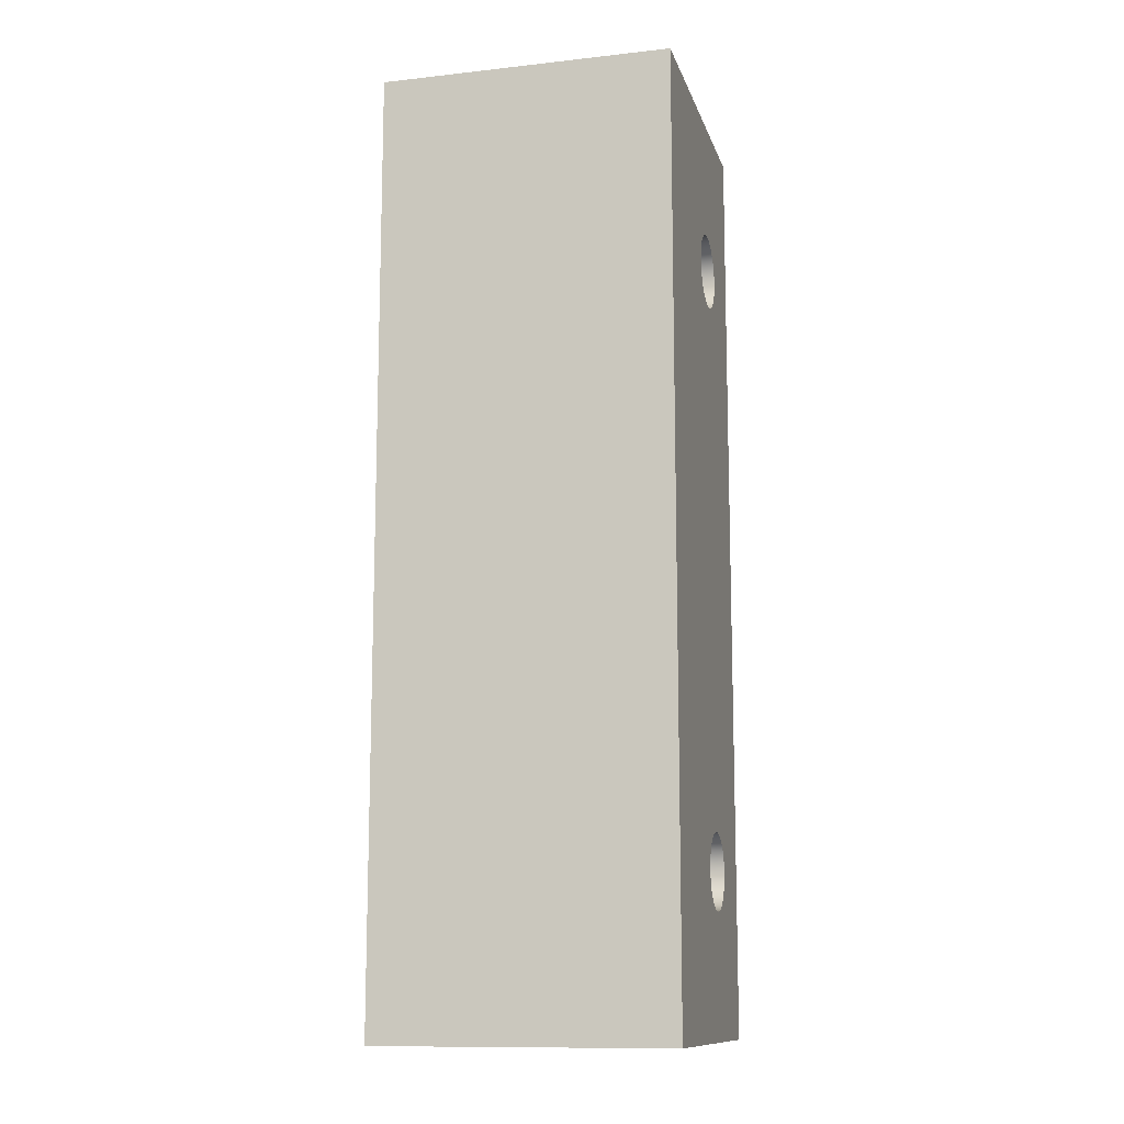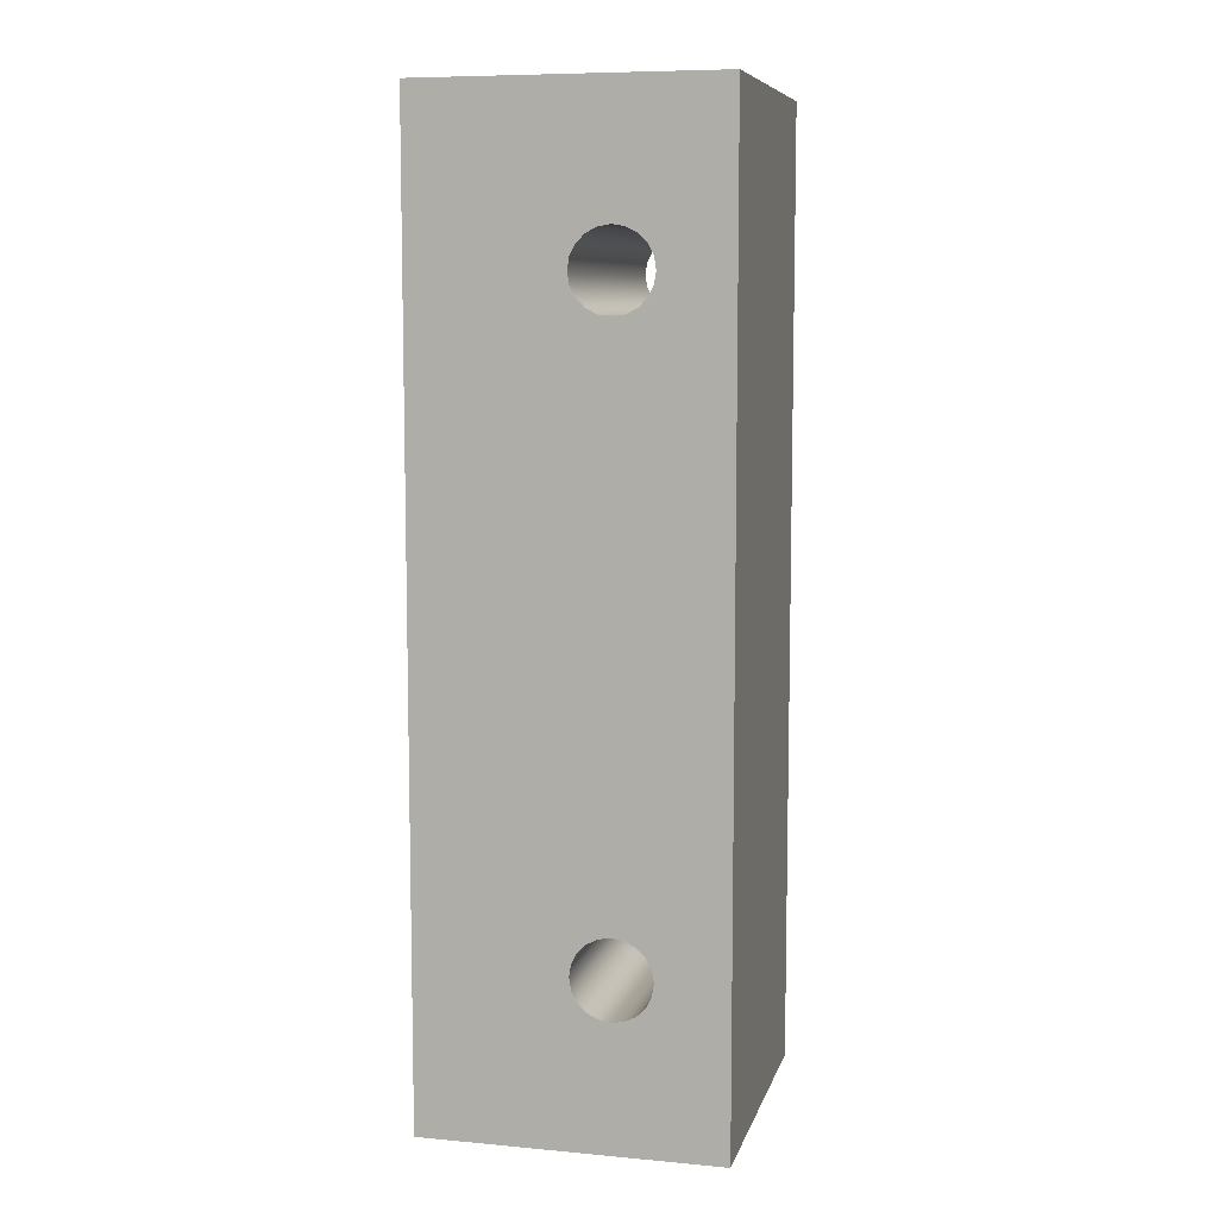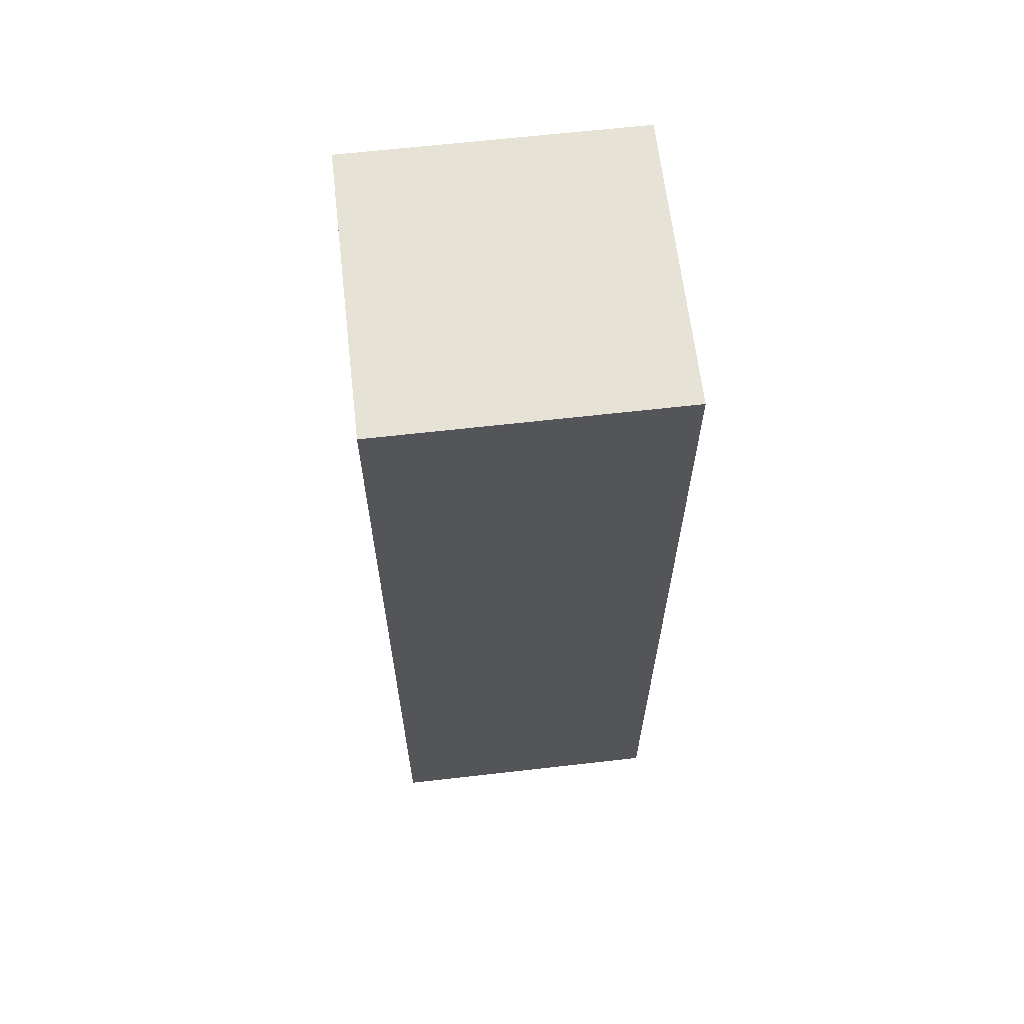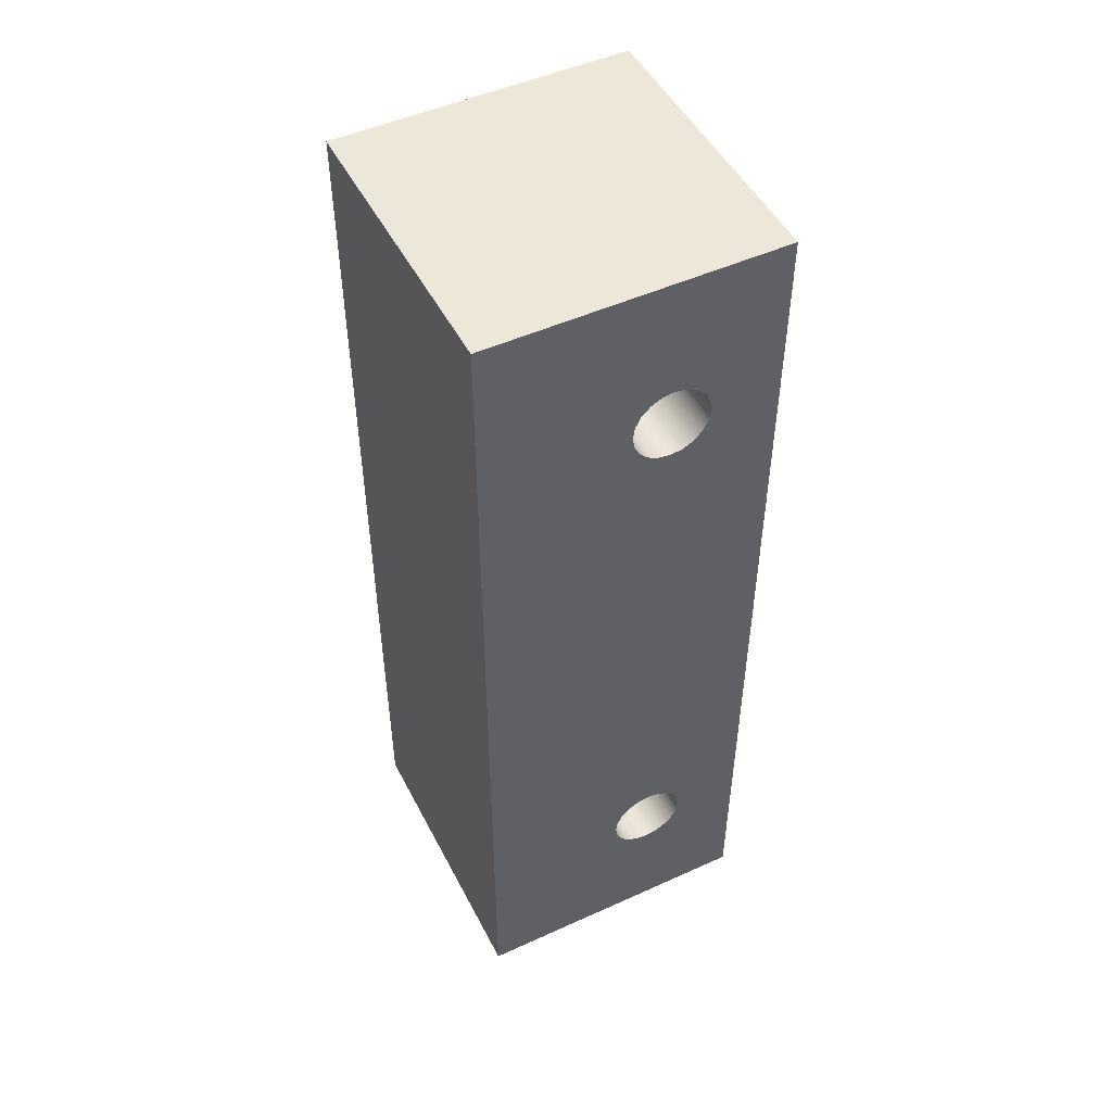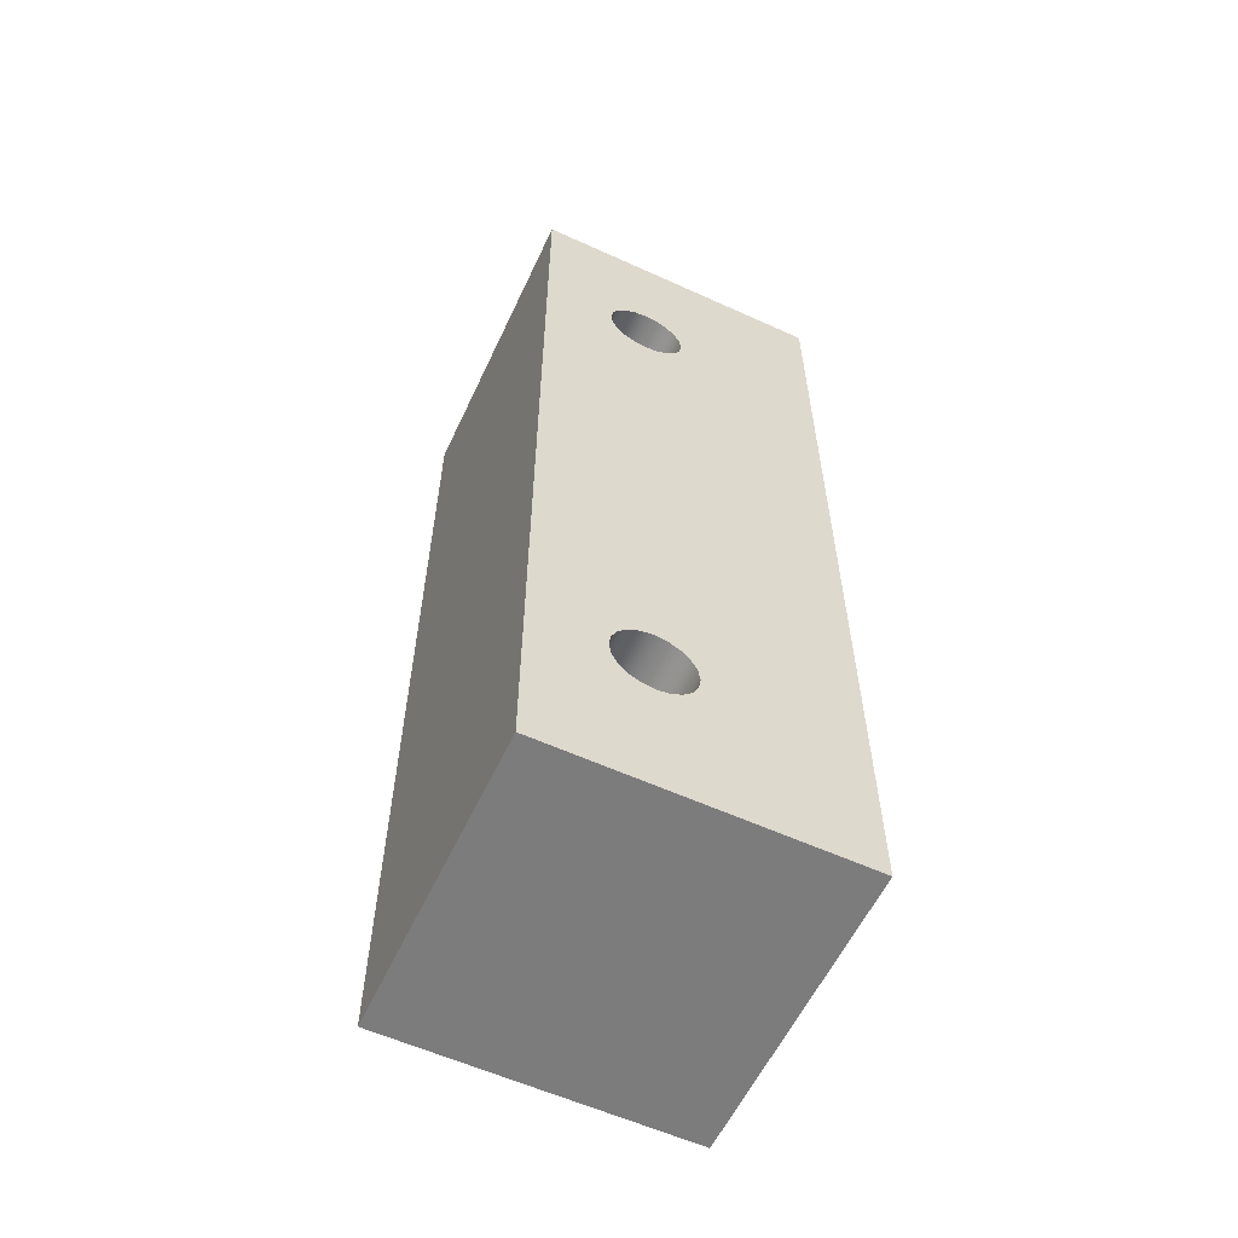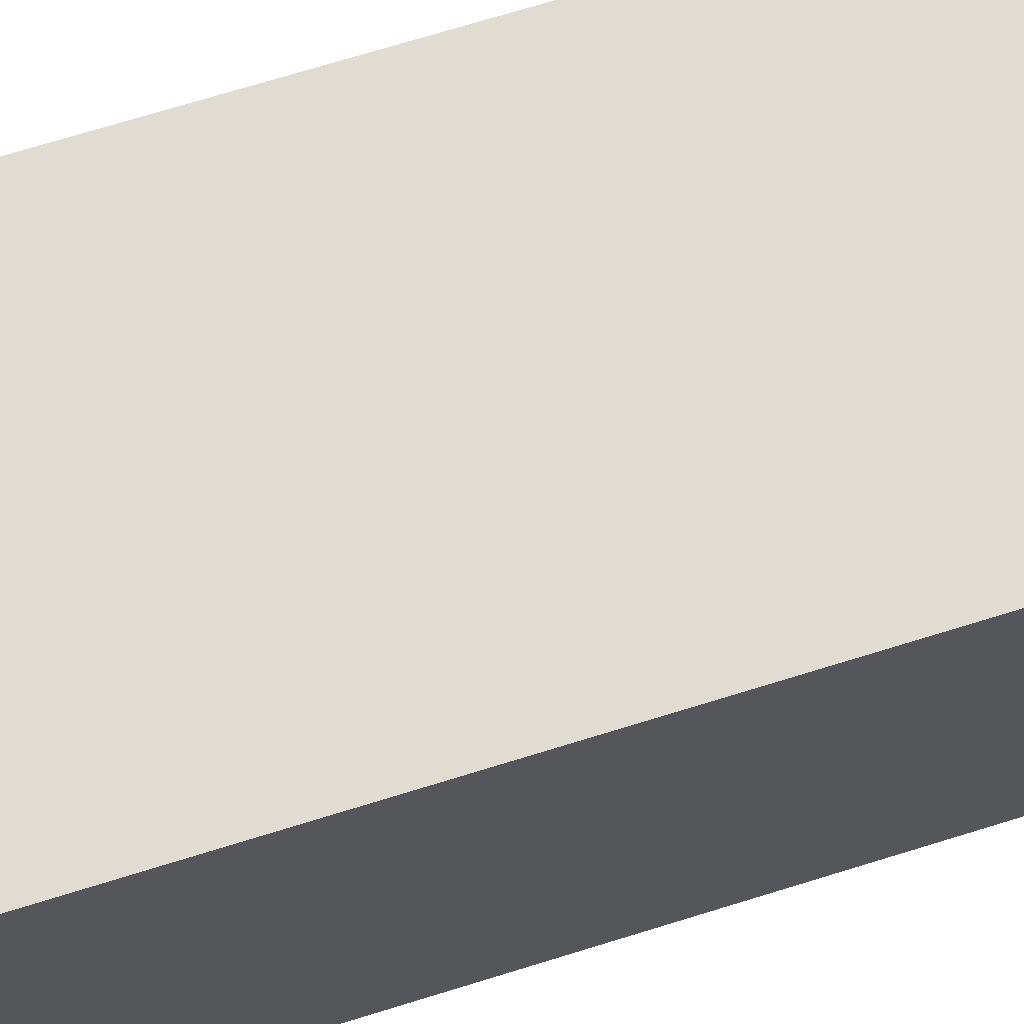
<metadata>
{"format":"obj","ext":"obj","renderer":"f3d","projection":"perspective","resolution":1024,"background":"white","views":[{"elev":-12.1,"azim":14.6,"up":"+Z"},{"elev":8.2,"azim":104.0,"up":"+Z"},{"elev":64.0,"azim":173.4,"up":"+Z"},{"elev":49.6,"azim":63.4,"up":"+Z"},{"elev":-58.8,"azim":-115.1,"up":"+Z"},{"elev":69.3,"azim":-107.4,"up":"+Y"}]}
</metadata>
<code>
v 1.9 15.7 15.09
v 1.9 15.62 15.08
v 1.9 15.56 15.04
v 1.9 15.5 14.98
v 1.9 15.46 14.91
v 1.9 15.45 14.84
v 1.9 15.46 14.76
v 1.9 15.5 14.69
v 1.9 15.56 14.64
v 1.9 15.62 14.6
v 1.9 15.7 14.59
v 1.9 15.78 14.6
v 1.9 15.85 14.64
v 1.9 15.9 14.69
v 1.9 15.94 14.76
v 1.9 15.95 14.84
v 1.9 15.94 14.91
v 1.9 15.9 14.98
v 1.9 15.85 15.04
v 1.9 15.78 15.08
v 0 15.7 15.09
v 0 15.78 15.08
v 0 15.85 15.04
v 0 15.9 14.98
v 0 15.94 14.91
v 0 15.95 14.84
v 0 15.94 14.76
v 0 15.9 14.69
v 0 15.85 14.64
v 0 15.78 14.6
v 0 15.7 14.59
v 0 15.62 14.6
v 0 15.56 14.64
v 0 15.5 14.69
v 0 15.46 14.76
v 0 15.45 14.84
v 0 15.46 14.91
v 0 15.5 14.98
v 0 15.56 15.04
v 0 15.62 15.08
v 1.9 15.7 15.09
v 0 15.7 15.09
v 1.9 15.7 19.09
v 1.9 15.62 19.08
v 1.9 15.56 19.04
v 1.9 15.5 18.98
v 1.9 15.46 18.91
v 1.9 15.45 18.84
v 1.9 15.46 18.76
v 1.9 15.5 18.69
v 1.9 15.56 18.64
v 1.9 15.62 18.6
v 1.9 15.7 18.59
v 1.9 15.78 18.6
v 1.9 15.85 18.64
v 1.9 15.9 18.69
v 1.9 15.94 18.76
v 1.9 15.95 18.84
v 1.9 15.94 18.91
v 1.9 15.9 18.98
v 1.9 15.85 19.04
v 1.9 15.78 19.08
v 0 15.7 19.09
v 0 15.78 19.08
v 0 15.85 19.04
v 0 15.9 18.98
v 0 15.94 18.91
v 0 15.95 18.84
v 0 15.94 18.76
v 0 15.9 18.69
v 0 15.85 18.64
v 0 15.78 18.6
v 0 15.7 18.59
v 0 15.62 18.6
v 0 15.56 18.64
v 0 15.5 18.69
v 0 15.46 18.76
v 0 15.45 18.84
v 0 15.46 18.91
v 0 15.5 18.98
v 0 15.56 19.04
v 0 15.62 19.08
v 1.9 15.7 19.09
v 0 15.7 19.09
v 0 16.4 13.79
v 0 16.4 19.89
v 1.9 16.4 19.89
v 1.9 16.4 13.79
v 0 14.5 13.79
v 0 16.4 13.79
v 1.9 16.4 13.79
v 1.9 14.5 13.79
v 0 14.5 19.89
v 0 14.5 13.79
v 1.9 14.5 13.79
v 1.9 14.5 19.89
v 0 16.4 19.89
v 0 14.5 19.89
v 1.9 14.5 19.89
v 1.9 16.4 19.89
v 1.9 15.7 19.09
v 1.9 15.78 19.08
v 1.9 15.85 19.04
v 1.9 15.9 18.98
v 1.9 15.94 18.91
v 1.9 15.95 18.84
v 1.9 15.94 18.76
v 1.9 15.9 18.69
v 1.9 15.85 18.64
v 1.9 15.78 18.6
v 1.9 15.7 18.59
v 1.9 15.62 18.6
v 1.9 15.56 18.64
v 1.9 15.5 18.69
v 1.9 15.46 18.76
v 1.9 15.45 18.84
v 1.9 15.46 18.91
v 1.9 15.5 18.98
v 1.9 15.56 19.04
v 1.9 15.62 19.08
v 1.9 15.7 15.09
v 1.9 15.78 15.08
v 1.9 15.85 15.04
v 1.9 15.9 14.98
v 1.9 15.94 14.91
v 1.9 15.95 14.84
v 1.9 15.94 14.76
v 1.9 15.9 14.69
v 1.9 15.85 14.64
v 1.9 15.78 14.6
v 1.9 15.7 14.59
v 1.9 15.62 14.6
v 1.9 15.56 14.64
v 1.9 15.5 14.69
v 1.9 15.46 14.76
v 1.9 15.45 14.84
v 1.9 15.46 14.91
v 1.9 15.5 14.98
v 1.9 15.56 15.04
v 1.9 15.62 15.08
v 1.9 16.4 19.89
v 1.9 14.5 19.89
v 1.9 14.5 13.79
v 1.9 16.4 13.79
v 0 15.7 19.09
v 0 15.62 19.08
v 0 15.56 19.04
v 0 15.5 18.98
v 0 15.46 18.91
v 0 15.45 18.84
v 0 15.46 18.76
v 0 15.5 18.69
v 0 15.56 18.64
v 0 15.62 18.6
v 0 15.7 18.59
v 0 15.78 18.6
v 0 15.85 18.64
v 0 15.9 18.69
v 0 15.94 18.76
v 0 15.95 18.84
v 0 15.94 18.91
v 0 15.9 18.98
v 0 15.85 19.04
v 0 15.78 19.08
v 0 15.7 15.09
v 0 15.62 15.08
v 0 15.56 15.04
v 0 15.5 14.98
v 0 15.46 14.91
v 0 15.45 14.84
v 0 15.46 14.76
v 0 15.5 14.69
v 0 15.56 14.64
v 0 15.62 14.6
v 0 15.7 14.59
v 0 15.78 14.6
v 0 15.85 14.64
v 0 15.9 14.69
v 0 15.94 14.76
v 0 15.95 14.84
v 0 15.94 14.91
v 0 15.9 14.98
v 0 15.85 15.04
v 0 15.78 15.08
v 0 14.5 19.89
v 0 16.4 19.89
v 0 16.4 13.79
v 0 14.5 13.79
g 39ecbac0-e2ac-11ea-a2a5-54bf646e7e1f
f 2 40 1
f 1 40 42
f 41 21 20
f 20 21 22
f 20 22 19
f 19 22 23
f 19 23 18
f 18 23 24
f 18 24 17
f 17 24 25
f 17 25 16
f 16 25 26
f 16 26 15
f 15 26 27
f 15 27 14
f 14 27 28
f 14 28 13
f 13 28 29
f 13 29 12
f 12 29 30
f 12 30 11
f 11 30 31
f 11 31 10
f 10 31 32
f 10 32 9
f 9 32 33
f 9 33 8
f 8 33 34
f 8 34 7
f 7 34 35
f 7 35 6
f 6 35 36
f 6 36 5
f 5 36 37
f 5 37 4
f 4 37 38
f 4 38 3
f 3 38 39
f 3 39 2
f 2 39 40
g 39f016b0-e2ac-11ea-9646-54bf646e7e1f
f 44 82 43
f 43 82 84
f 83 63 62
f 62 63 64
f 62 64 61
f 61 64 65
f 61 65 60
f 60 65 66
f 60 66 59
f 59 66 67
f 59 67 58
f 58 67 68
f 58 68 57
f 57 68 69
f 57 69 56
f 56 69 70
f 56 70 55
f 55 70 71
f 55 71 54
f 54 71 72
f 54 72 53
f 53 72 73
f 53 73 52
f 52 73 74
f 52 74 51
f 51 74 75
f 51 75 50
f 50 75 76
f 50 76 49
f 49 76 77
f 49 77 48
f 48 77 78
f 48 78 47
f 47 78 79
f 47 79 46
f 46 79 80
f 46 80 45
f 45 80 81
f 45 81 44
f 44 81 82
g 39f372a6-e2ac-11ea-9992-54bf646e7e1f
f 85 86 88
f 88 86 87
g 39f6ce86-e2ac-11ea-9641-54bf646e7e1f
f 89 90 92
f 92 90 91
g 39fa5190-e2ac-11ea-91e9-54bf646e7e1f
f 93 94 96
f 96 94 95
g 39fdad8a-e2ac-11ea-8bd9-54bf646e7e1f
f 97 98 100
f 100 98 99
g 3a010976-e2ac-11ea-baba-54bf646e7e1f
f 120 101 141
f 141 101 102
f 141 102 103
f 103 104 141
f 141 104 105
f 141 105 106
f 106 107 141
f 141 107 125
f 141 125 144
f 144 125 126
f 144 126 127
f 125 107 124
f 124 107 108
f 124 108 123
f 123 108 109
f 123 109 122
f 122 109 110
f 122 110 121
f 121 110 111
f 121 111 140
f 140 111 112
f 140 112 139
f 139 112 113
f 139 113 138
f 138 113 114
f 138 114 137
f 137 114 115
f 137 115 143
f 143 115 142
f 142 115 116
f 142 116 117
f 117 118 142
f 142 118 119
f 142 119 120
f 142 120 141
f 127 128 144
f 144 128 129
f 144 129 130
f 130 131 144
f 144 131 132
f 144 132 143
f 143 132 133
f 143 133 134
f 134 135 143
f 143 135 136
f 143 136 137
g 3a04b38c-e2ac-11ea-bf75-54bf646e7e1f
f 164 145 186
f 186 145 146
f 186 146 185
f 185 146 147
f 185 147 148
f 148 149 185
f 185 149 150
f 185 150 151
f 152 168 151
f 151 168 169
f 151 169 185
f 185 169 188
f 188 169 170
f 188 170 171
f 168 152 167
f 167 152 153
f 167 153 166
f 166 153 154
f 166 154 165
f 165 154 155
f 165 155 184
f 184 155 156
f 184 156 183
f 183 156 157
f 183 157 182
f 182 157 158
f 182 158 181
f 181 158 159
f 181 159 187
f 187 159 186
f 186 159 160
f 186 160 161
f 161 162 186
f 186 162 163
f 186 163 164
f 171 172 188
f 188 172 173
f 188 173 174
f 188 174 187
f 187 174 175
f 187 175 176
f 176 177 187
f 187 177 178
f 187 178 179
f 179 180 187
f 187 180 181

</code>
